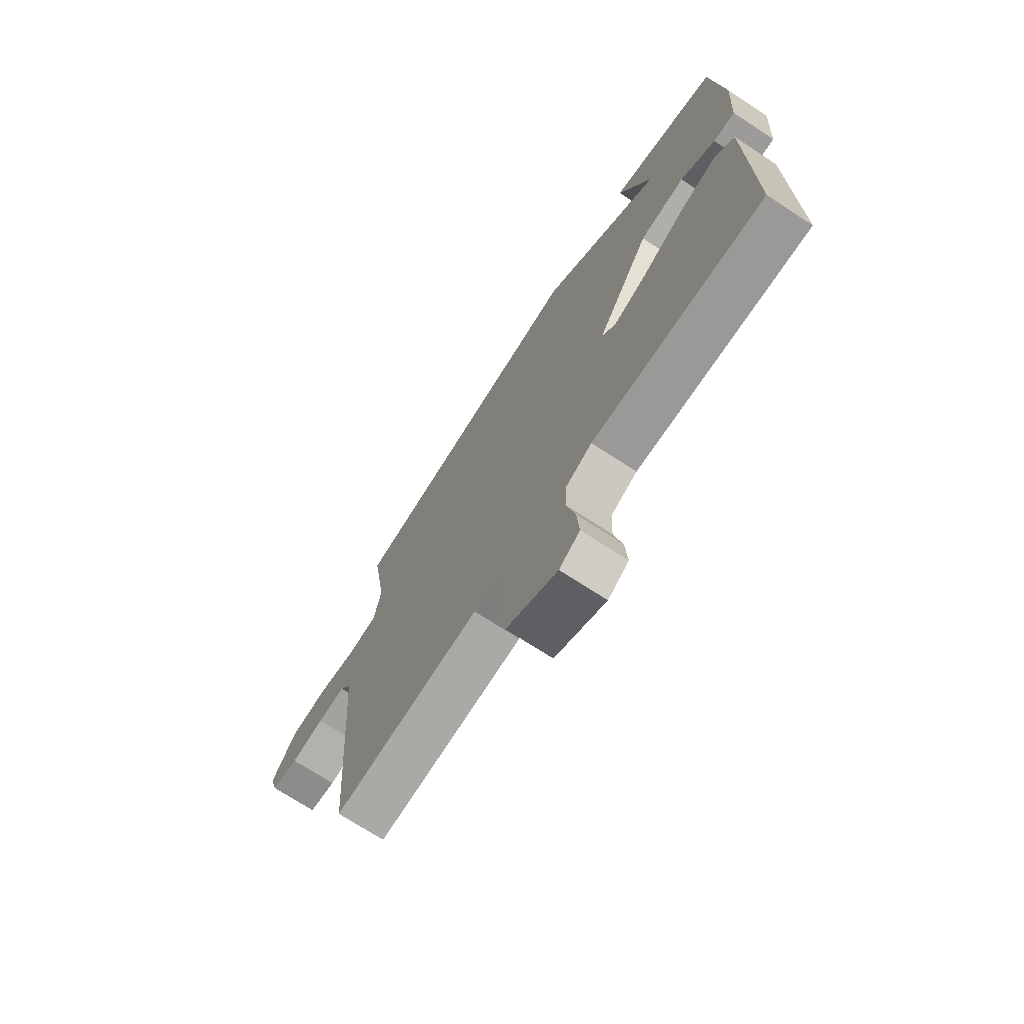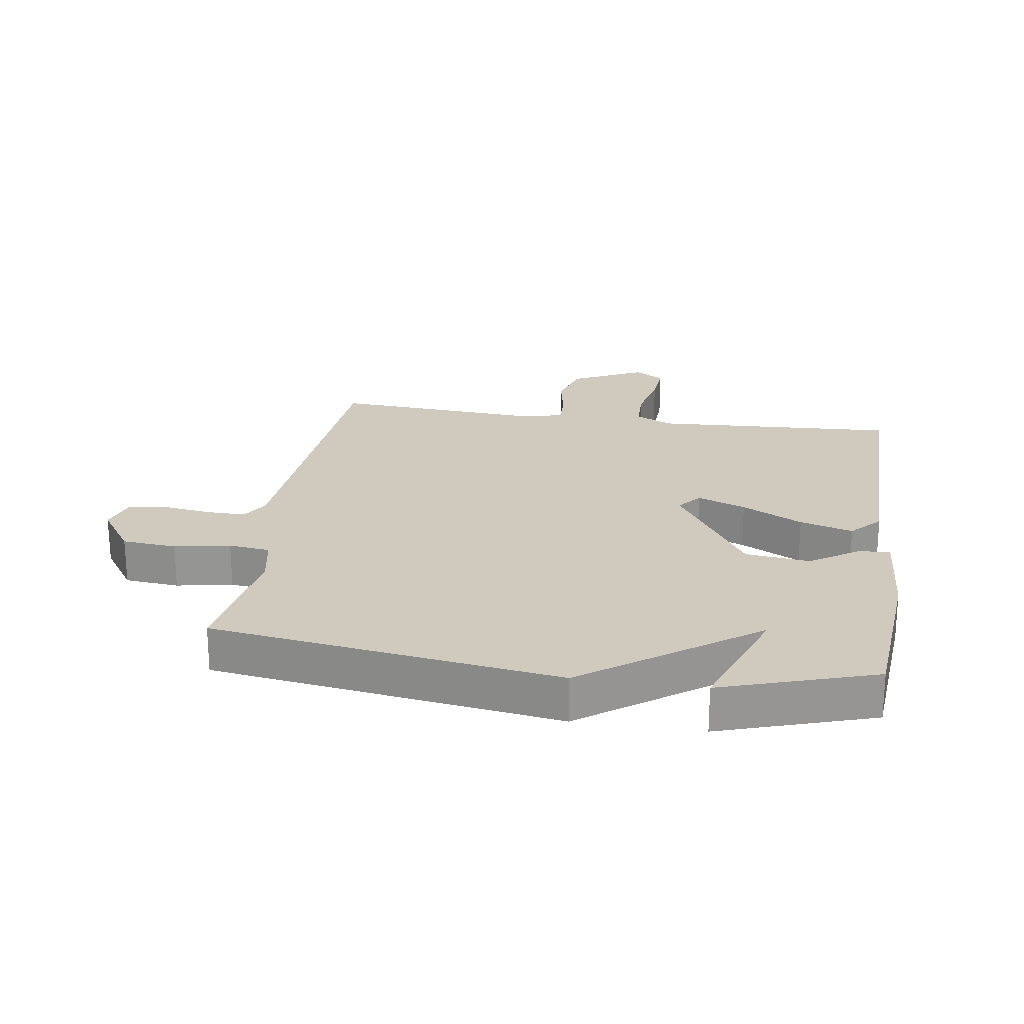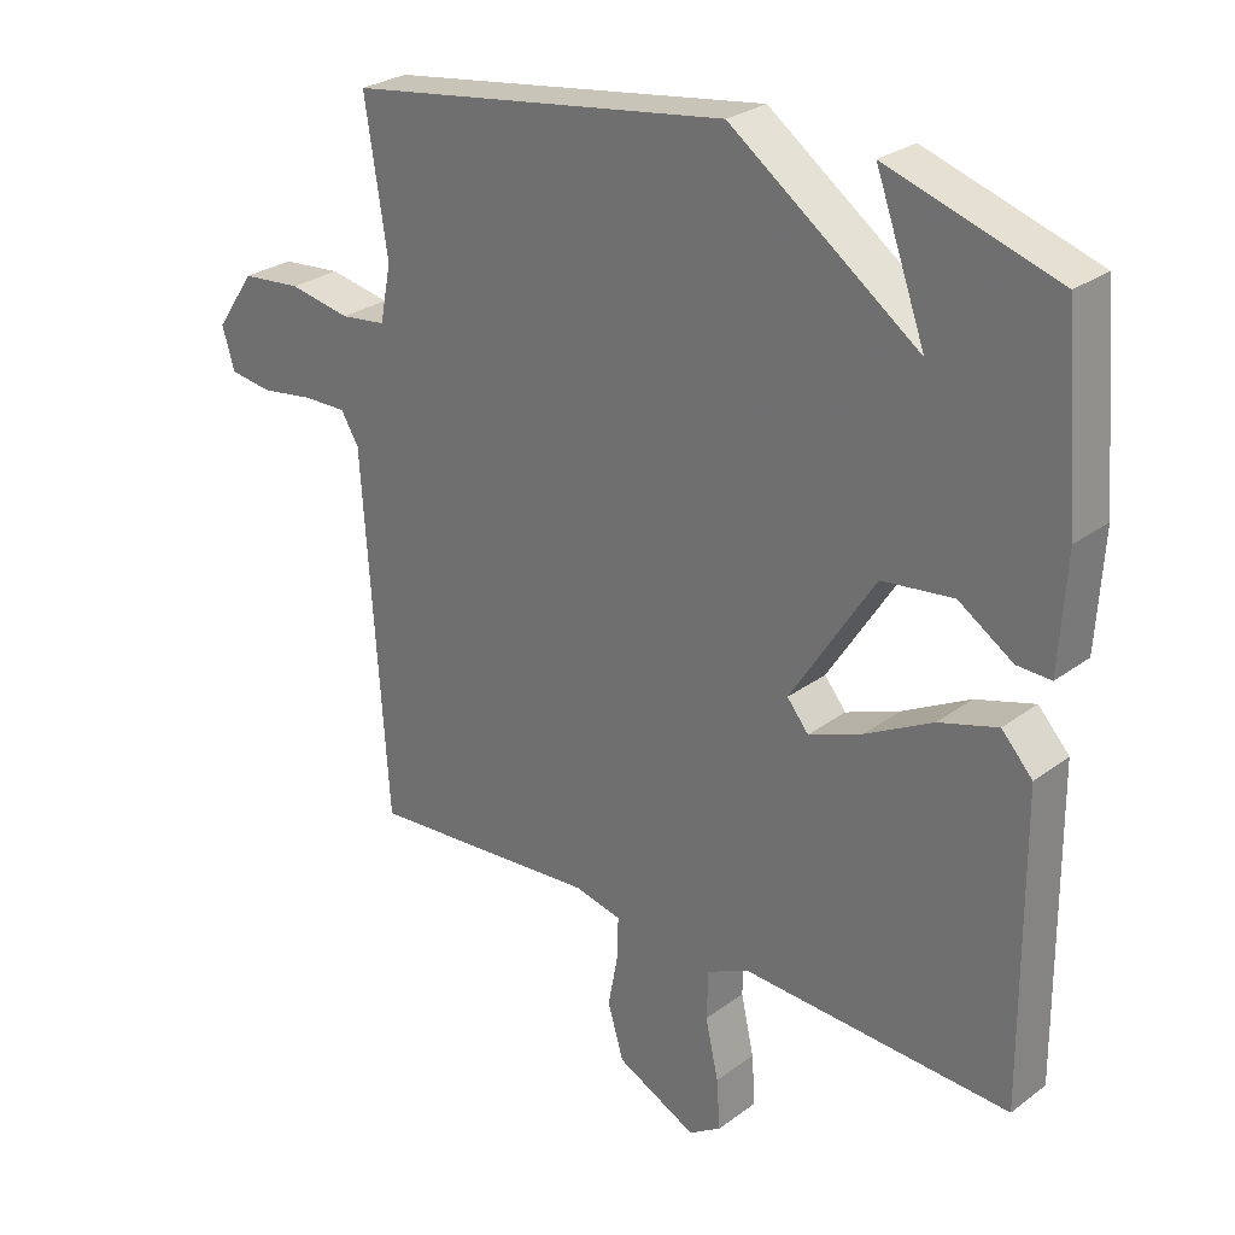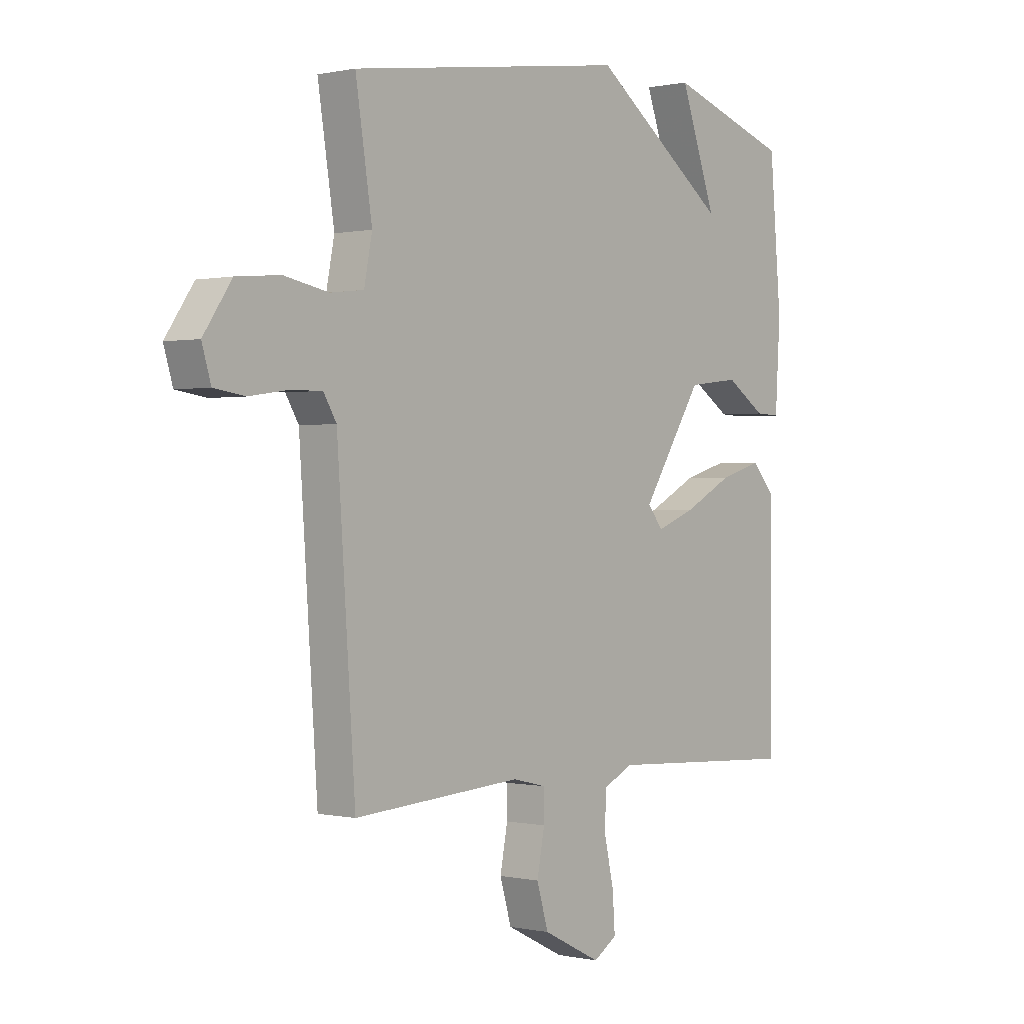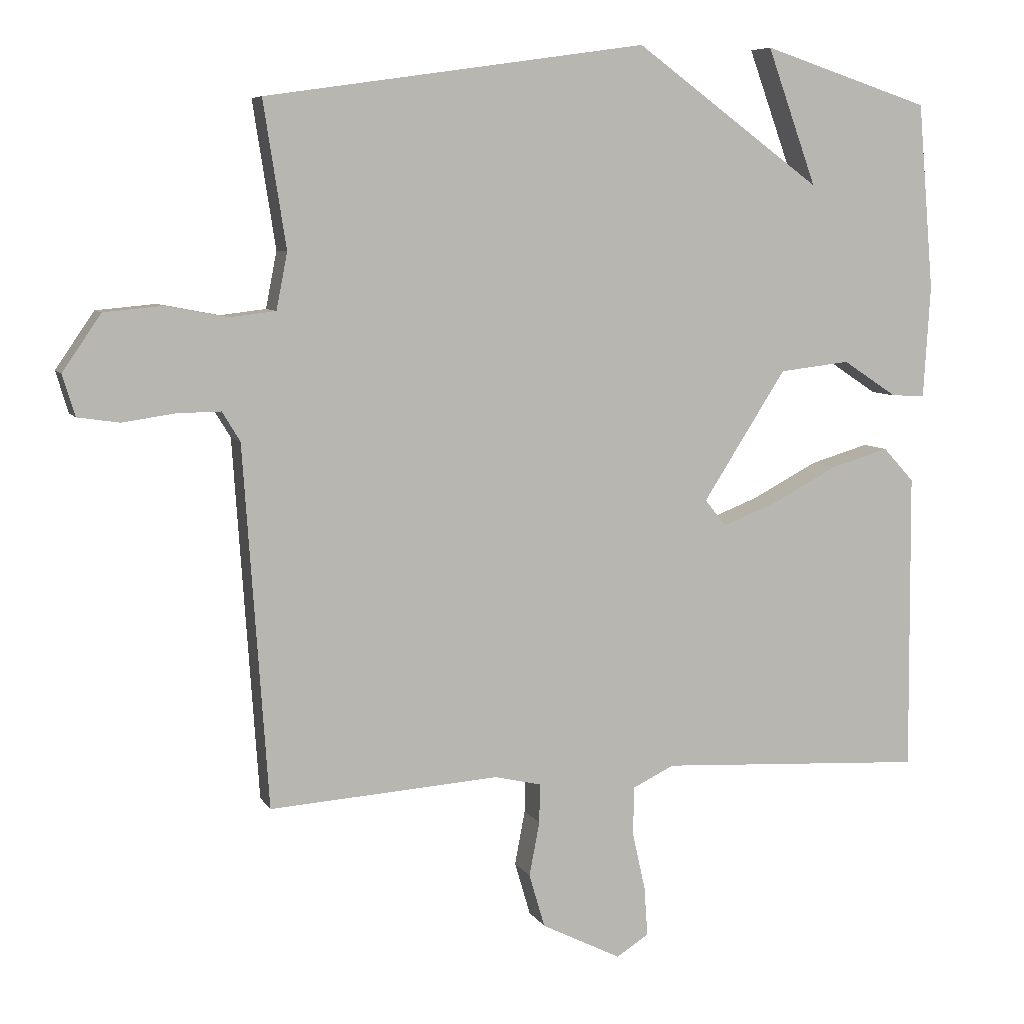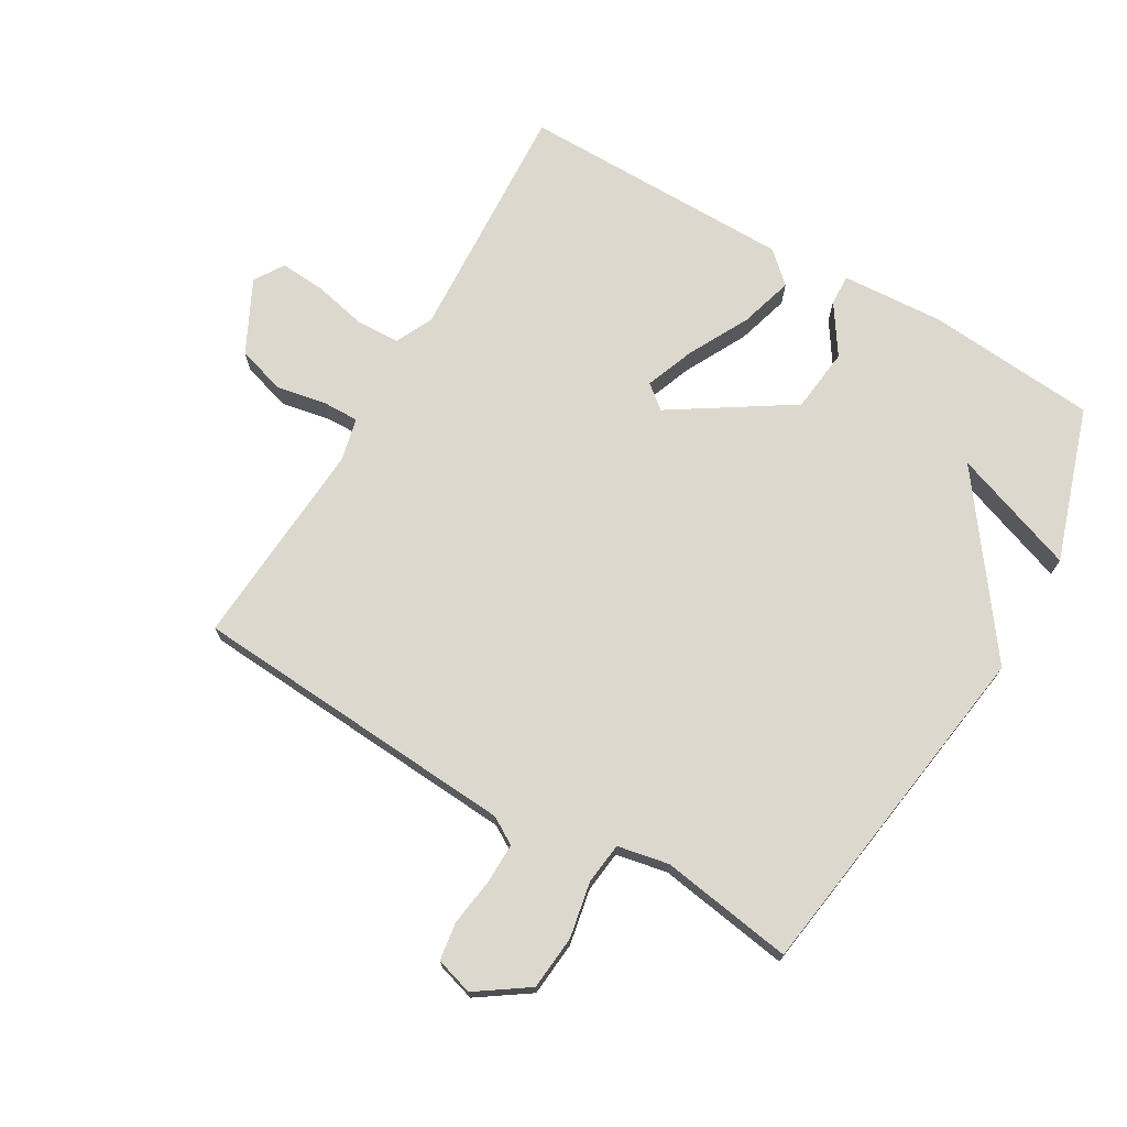
<metadata>
{"format":"obj","ext":"obj","renderer":"f3d","projection":"perspective","resolution":1024,"background":"white","views":[{"elev":-71.8,"azim":56.9,"up":"+Z"},{"elev":22.8,"azim":8.6,"up":"+Y"},{"elev":27.3,"azim":41.4,"up":"+Z"},{"elev":0.2,"azim":-50.5,"up":"+Z"},{"elev":7.0,"azim":-17.6,"up":"+Z"},{"elev":72.3,"azim":-59.8,"up":"+Y"}]}
</metadata>
<code>
v 0.5 0.07 0.5
v 0.523 0.07 0.228
v 0.513 0.07 0.065
v 0.464 0.07 0.067
v 0.385 0.07 0.119
v 0.282 0.07 0.107
v 0.161 0.07 -0.082
v 0.192 0.07 -0.12
v 0.27 0.07 -0.09
v 0.367 0.07 -0.039
v 0.452 0.07 -0.014
v 0.497 0.07 -0.063
v 0.5 0.07 -0.5
v 0.111 0.07 -0.479
v 0.051 0.07 -0.508
v 0.049 0.07 -0.578
v 0.068 0.07 -0.663
v 0.073 0.07 -0.735
v 0.026 0.07 -0.765
v -0.09 0.07 -0.707
v -0.113 0.07 -0.629
v -0.098 0.07 -0.55
v -0.097 0.07 -0.493
v -0.165 0.07 -0.477
v -0.5 0.07 -0.5
v -0.536 0.07 0.025
v -0.562 0.07 0.068
v -0.626 0.07 0.067
v -0.702 0.07 0.056
v -0.763 0.07 0.065
v -0.781 0.07 0.125
v -0.725 0.07 0.207
v -0.638 0.07 0.215
v -0.549 0.07 0.198
v -0.483 0.07 0.206
v -0.467 0.07 0.288
v -0.5 0.07 0.5
v 0.055 0.07 0.58
v 0.327 0.07 0.381
v 0.255 0.07 0.58
v 0.5 0 0.5
v 0.523 0 0.228
v 0.513 0 0.065
v 0.464 0 0.067
v 0.385 0 0.119
v 0.282 0 0.107
v 0.161 0 -0.082
v 0.192 0 -0.12
v 0.27 0 -0.09
v 0.367 0 -0.039
v 0.452 0 -0.014
v 0.497 0 -0.063
v 0.5 0 -0.5
v 0.111 0 -0.479
v 0.051 0 -0.508
v 0.049 0 -0.578
v 0.068 0 -0.663
v 0.073 0 -0.735
v 0.026 0 -0.765
v -0.09 0 -0.707
v -0.113 0 -0.629
v -0.098 0 -0.55
v -0.097 0 -0.493
v -0.165 0 -0.477
v -0.5 0 -0.5
v -0.536 0 0.025
v -0.562 0 0.068
v -0.626 0 0.067
v -0.702 0 0.056
v -0.763 0 0.065
v -0.781 0 0.125
v -0.725 0 0.207
v -0.638 0 0.215
v -0.549 0 0.198
v -0.483 0 0.206
v -0.467 0 0.288
v -0.5 0 0.5
v 0.055 0 0.58
v 0.327 0 0.381
v 0.255 0 0.58
f 2 3 4
f 1 2 4
f 40 1 4
f 39 40 4
f 36 37 38 39
f 35 36 39
f 32 33 34
f 31 32 34
f 30 31 34
f 29 30 34
f 28 29 34
f 27 28 34 35
f 26 27 35 39
f 24 25 26 39
f 20 21 22
f 19 20 22
f 18 19 22
f 17 18 22
f 16 17 22
f 15 16 22 23
f 14 15 23 24
f 12 13 14
f 11 12 14
f 10 11 14
f 9 10 14
f 8 9 14 24
f 39 4 5
f 39 5 6
f 24 39 6 7
f 7 8 24
f 44 43 42
f 44 42 41
f 44 41 80
f 44 80 79
f 79 78 77 76
f 79 76 75
f 74 73 72
f 74 72 71
f 74 71 70
f 74 70 69
f 74 69 68
f 75 74 68 67
f 79 75 67 66
f 79 66 65 64
f 62 61 60
f 62 60 59
f 62 59 58
f 62 58 57
f 62 57 56
f 63 62 56 55
f 64 63 55 54
f 54 53 52
f 54 52 51
f 54 51 50
f 54 50 49
f 64 54 49 48
f 45 44 79
f 46 45 79
f 47 46 79 64
f 64 48 47
f 1 41 42 2
f 2 42 43 3
f 3 43 44 4
f 4 44 45 5
f 5 45 46 6
f 6 46 47 7
f 7 47 48 8
f 8 48 49 9
f 9 49 50 10
f 10 50 51 11
f 11 51 52 12
f 12 52 53 13
f 13 53 54 14
f 14 54 55 15
f 15 55 56 16
f 16 56 57 17
f 17 57 58 18
f 18 58 59 19
f 19 59 60 20
f 20 60 61 21
f 21 61 62 22
f 22 62 63 23
f 23 63 64 24
f 24 64 65 25
f 25 65 66 26
f 26 66 67 27
f 27 67 68 28
f 28 68 69 29
f 29 69 70 30
f 30 70 71 31
f 31 71 72 32
f 32 72 73 33
f 33 73 74 34
f 34 74 75 35
f 35 75 76 36
f 36 76 77 37
f 37 77 78 38
f 38 78 79 39
f 39 79 80 40
f 40 80 41 1

</code>
